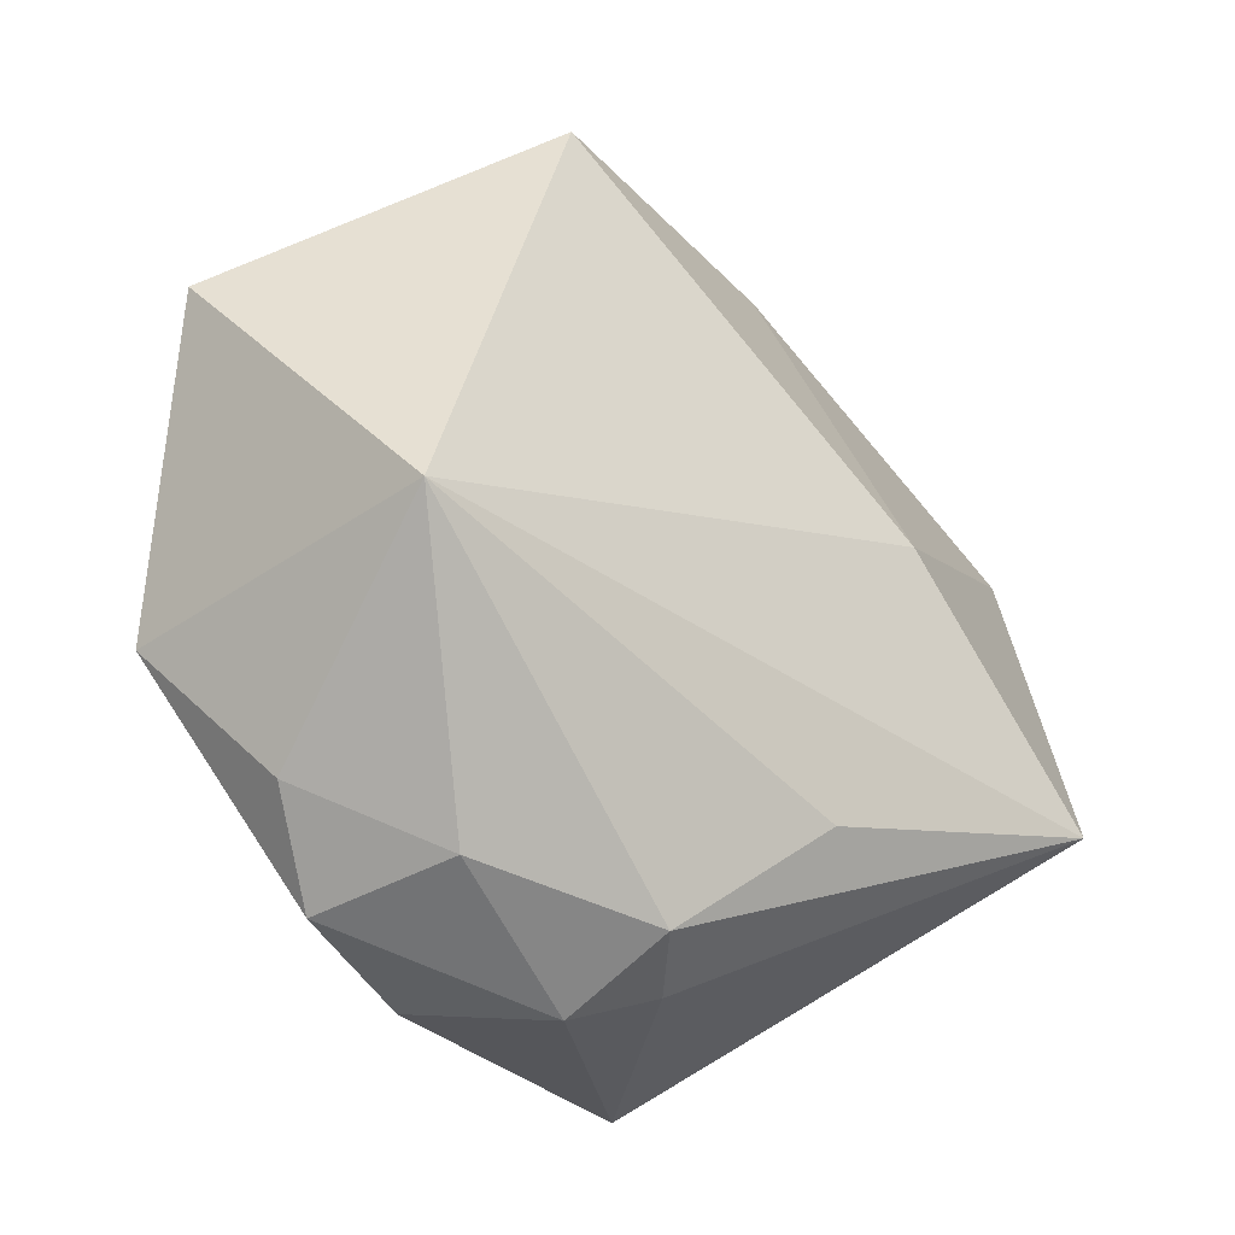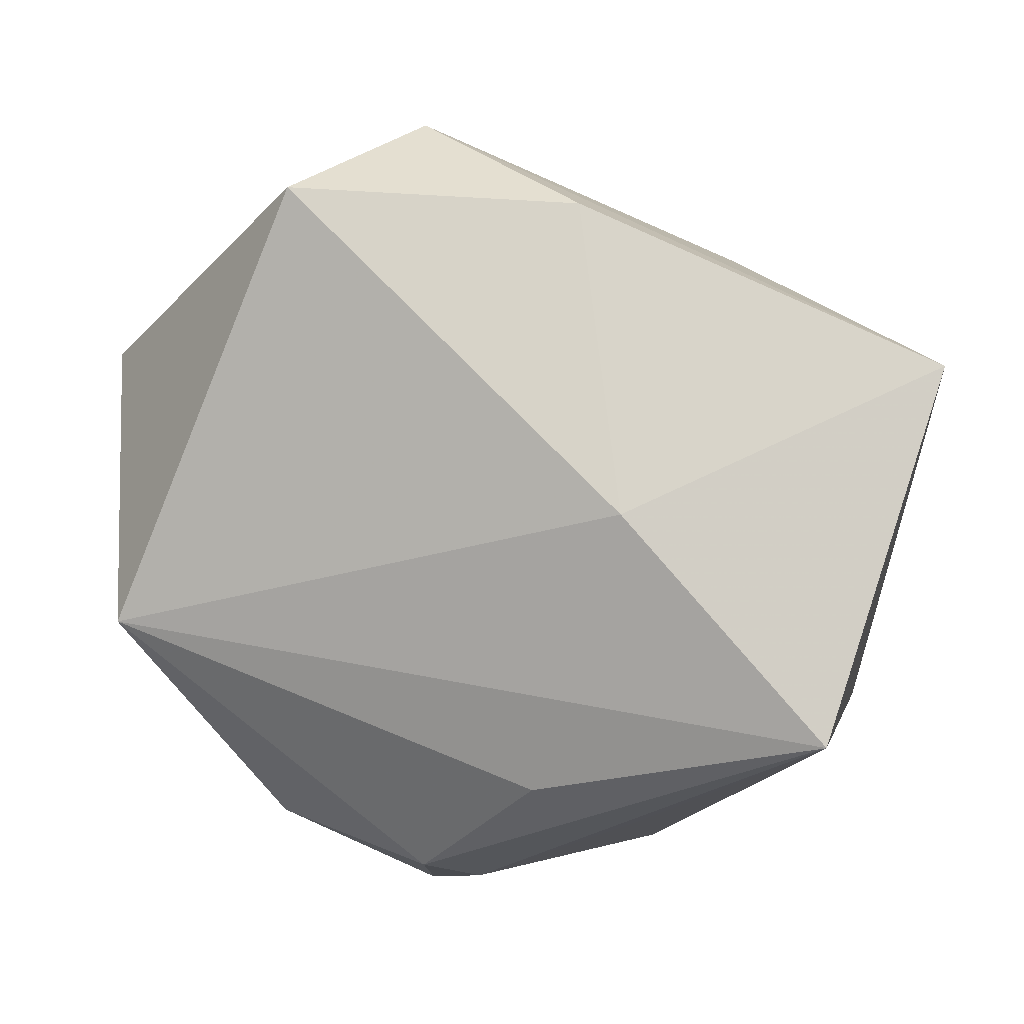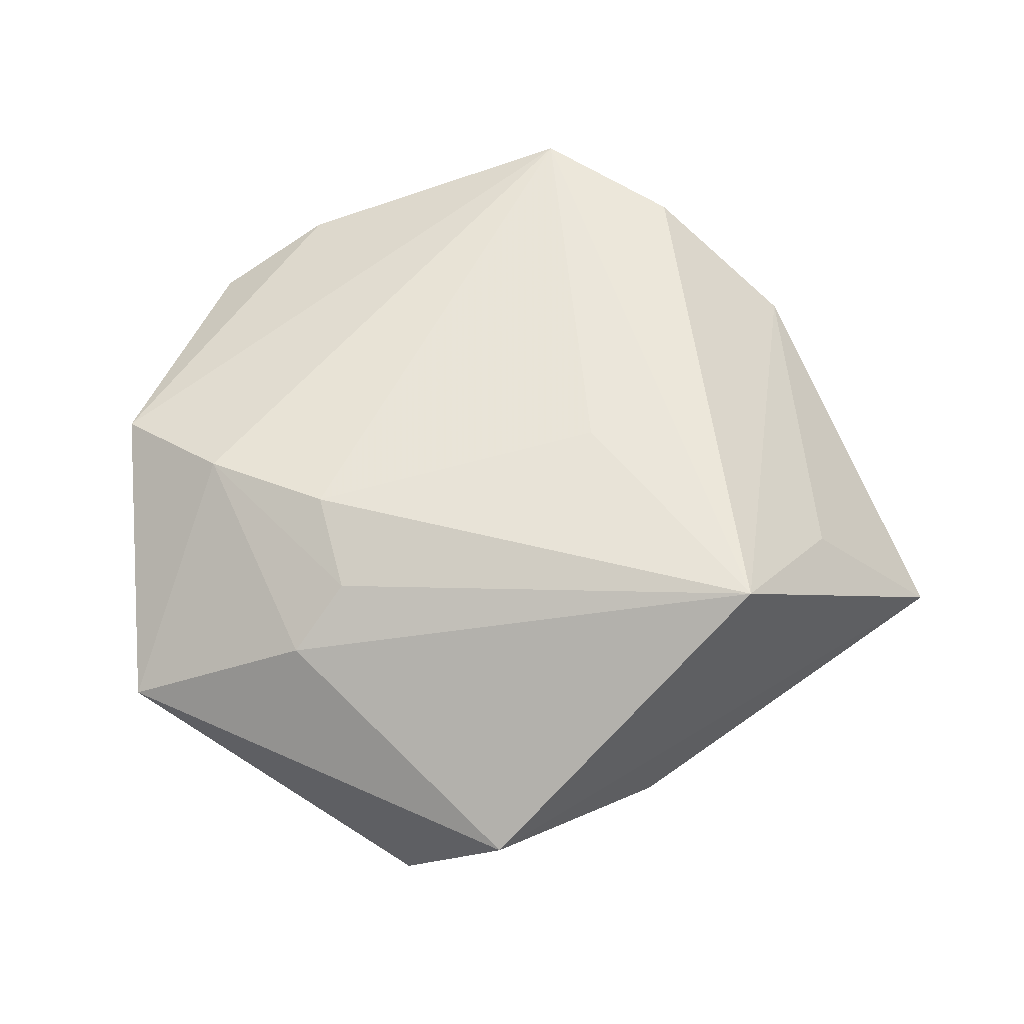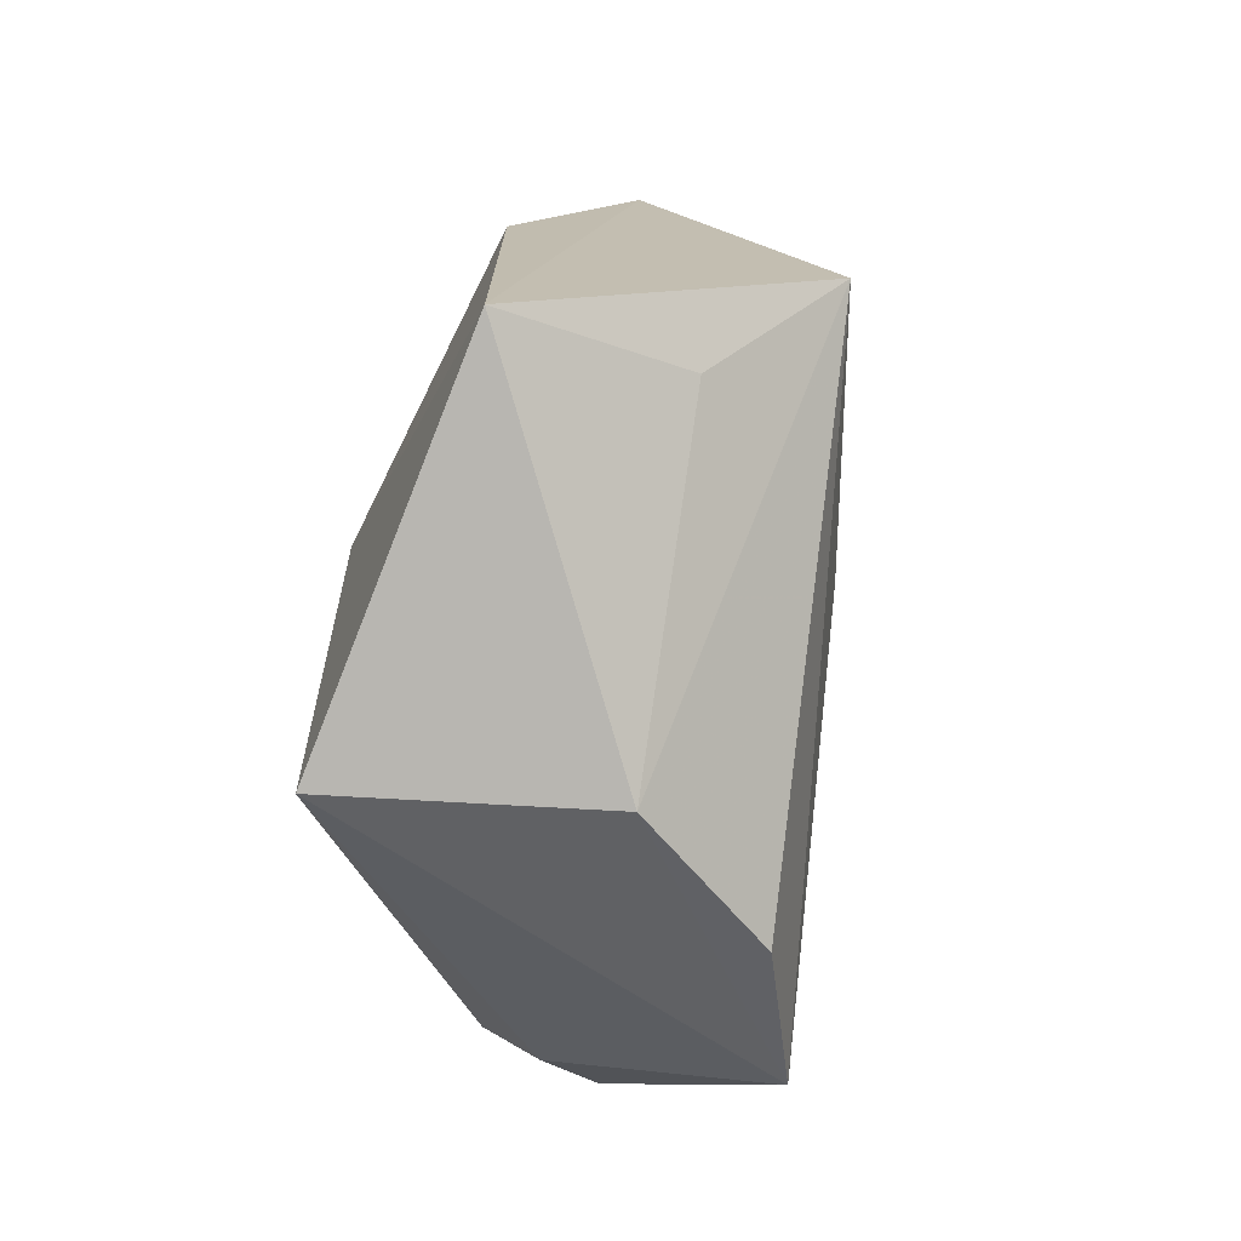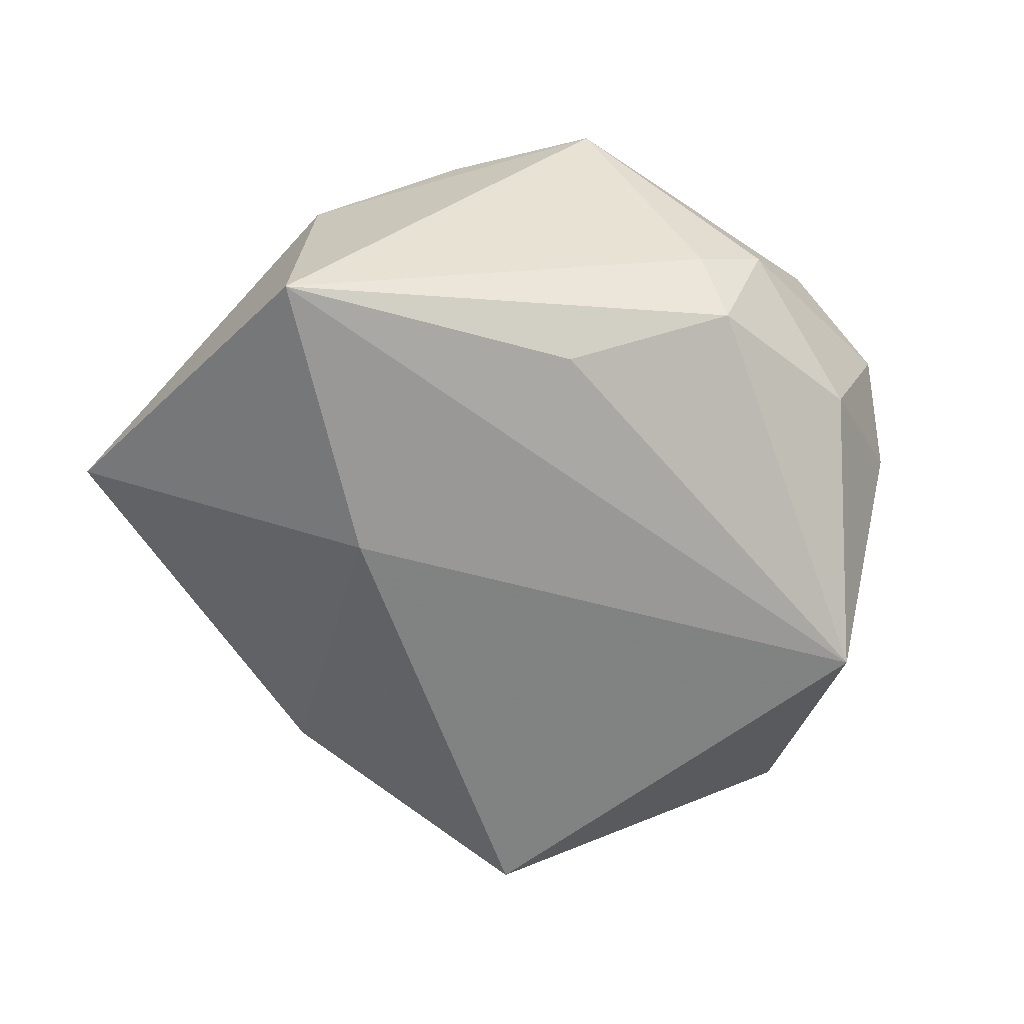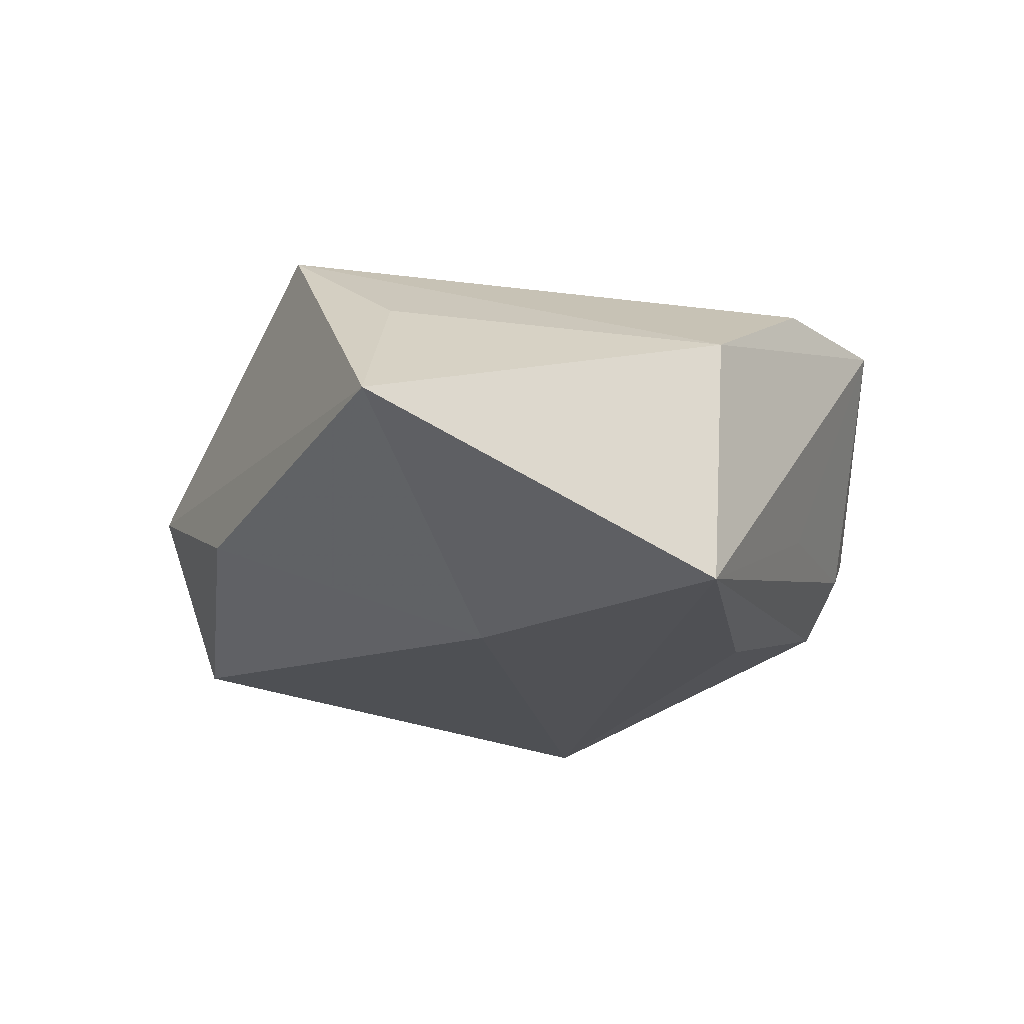
<metadata>
{"format":"obj","ext":"obj","renderer":"f3d","projection":"perspective","resolution":1024,"background":"white","views":[{"elev":-28.9,"azim":138.1,"up":"+Y"},{"elev":10.9,"azim":-165.3,"up":"+Y"},{"elev":61.8,"azim":168.6,"up":"+Z"},{"elev":-7.0,"azim":-84.2,"up":"+Y"},{"elev":-68.1,"azim":-29.8,"up":"+Z"},{"elev":-21.4,"azim":-94.3,"up":"+Z"}]}
</metadata>
<code>
v -0.01461 -0.04033 0.0169
v 0.04263 -0.01228 0.0137
v 0.02212 0.005848 0.02
v -0.01085 0.03713 -0.00843
v 0.01918 0.03876 -0.0152
v -0.01773 -0.03031 -0.0084
v 0.04698 0.01792 0.003334
v -0.03981 -0.01654 -0.02104
v 0.0278 0.02079 0.01305
v 0.0236 -0.03261 -0.007461
v -0.01829 0.006528 -0.02107
v -0.008485 -0.02416 -0.01892
v -0.02245 0.02863 0.02313
v 0.005444 -0.03583 -0.01273
v 0.0353 -0.02618 0.002022
v -0.009955 0.004017 0.02124
v -0.02679 -0.02907 0.01614
v 0.009048 0.04482 0.001848
v 0.03354 -0.002423 0.01792
v 0.02841 -0.03514 0.006541
v 0.03811 -0.00841 -0.01982
v 0.007554 -0.04117 -0.001873
v 0.0006828 -0.03876 -0.006612
v 0.02142 0.01586 0.0173
v -0.03511 0.01783 0.01113
v -0.03931 -0.01812 0.006229
v -0.04911 0.02069 -0.004665
v 0.01593 -0.03928 0.01021
f 11 21 8
f 5 21 11
f 8 27 11
f 13 1 16
f 8 21 12
f 18 27 13
f 13 9 18
f 8 1 26
f 26 27 8
f 13 16 3
f 3 1 19
f 3 16 1
f 7 21 5
f 5 18 7
f 7 18 9
f 7 9 19
f 6 1 8
f 14 12 21
f 8 12 14
f 4 18 5
f 27 18 4
f 5 11 4
f 4 11 27
f 17 1 13
f 13 26 17
f 17 26 1
f 13 27 25
f 25 26 13
f 27 26 25
f 24 9 13
f 13 3 24
f 19 9 24
f 24 3 19
f 21 7 2
f 2 7 19
f 2 28 20
f 19 1 2
f 1 28 2
f 10 14 21
f 20 28 22
f 22 10 20
f 14 10 22
f 22 28 1
f 21 2 15
f 15 2 20
f 15 10 21
f 20 10 15
f 14 22 23
f 23 6 8
f 8 14 23
f 1 6 23
f 23 22 1

</code>
